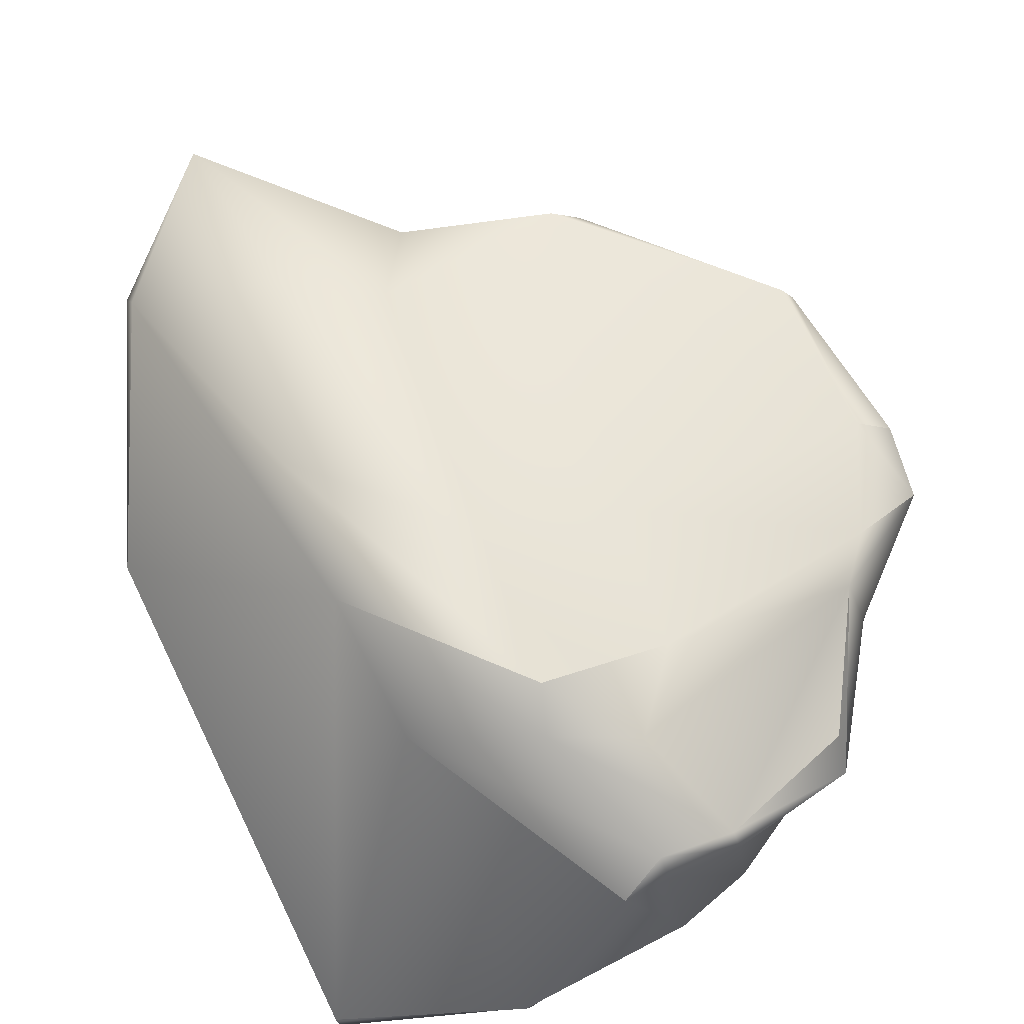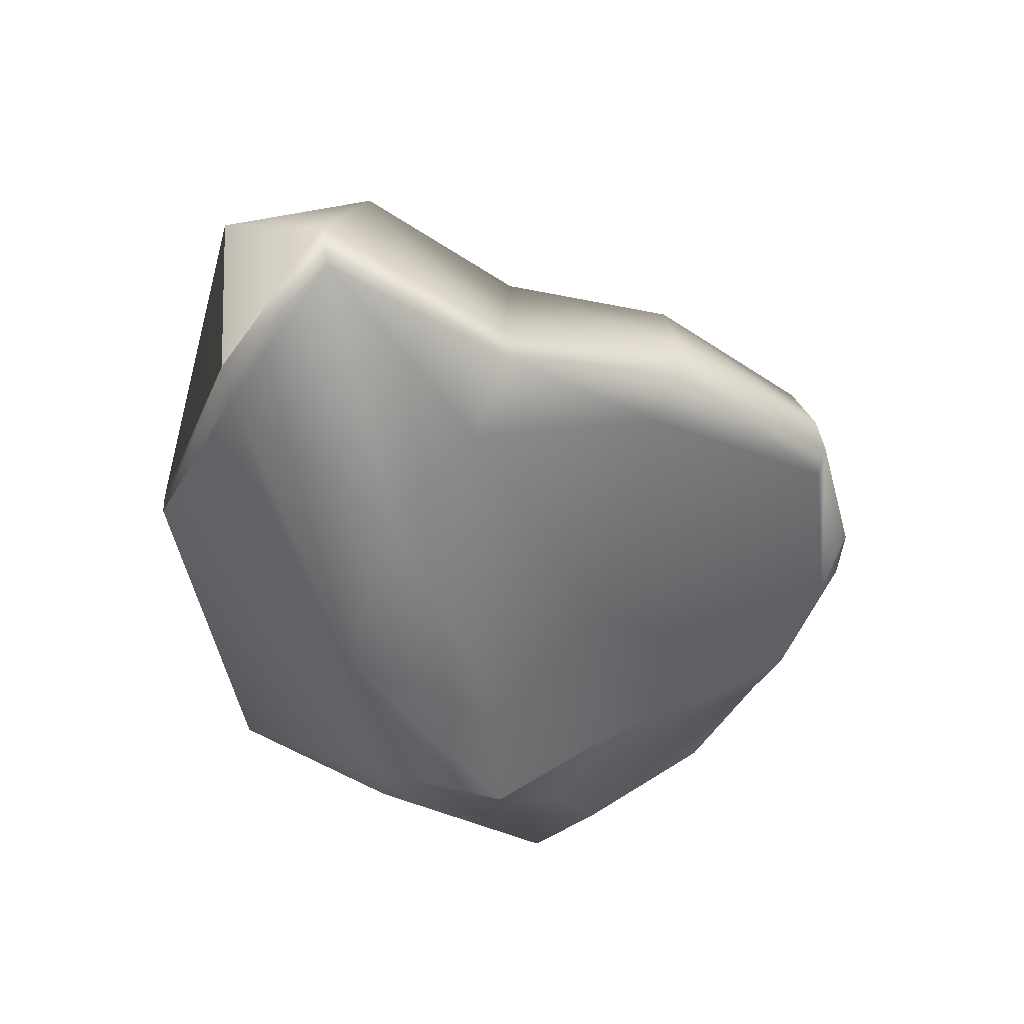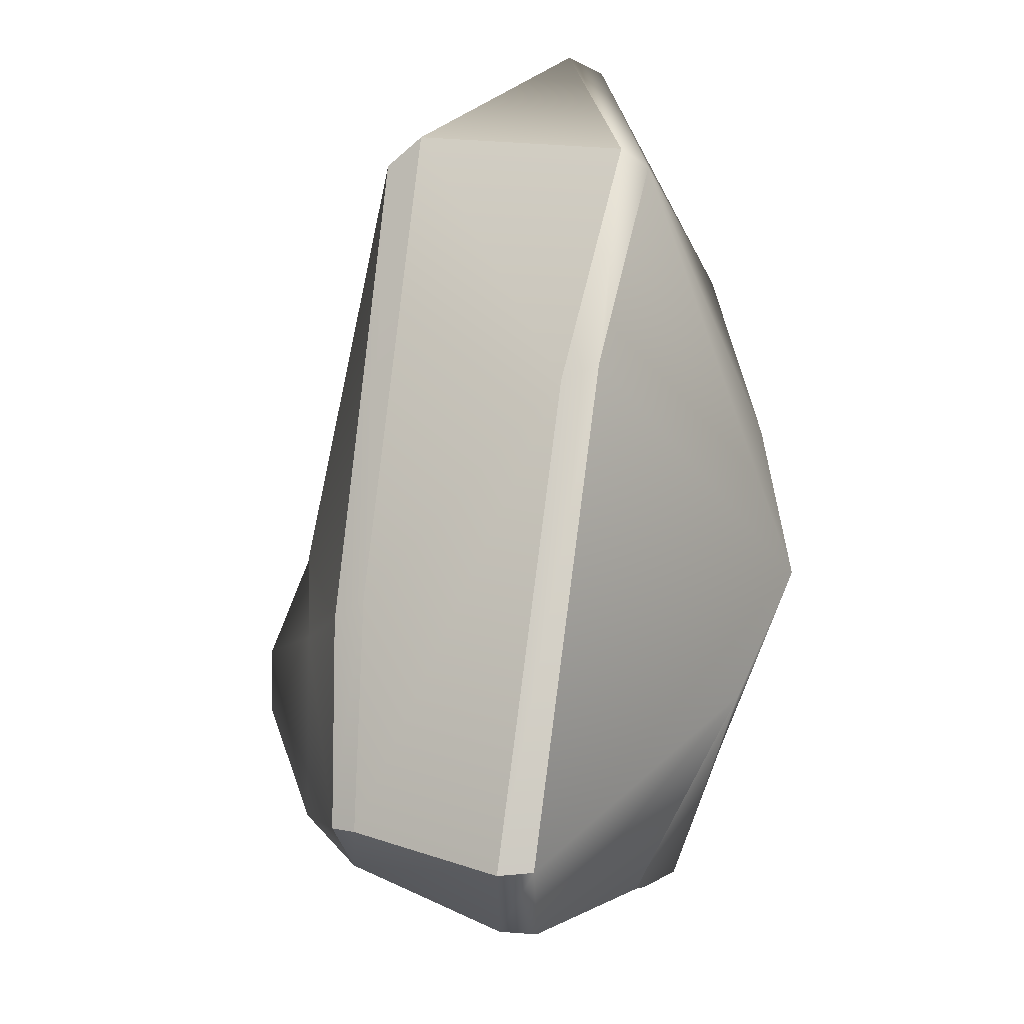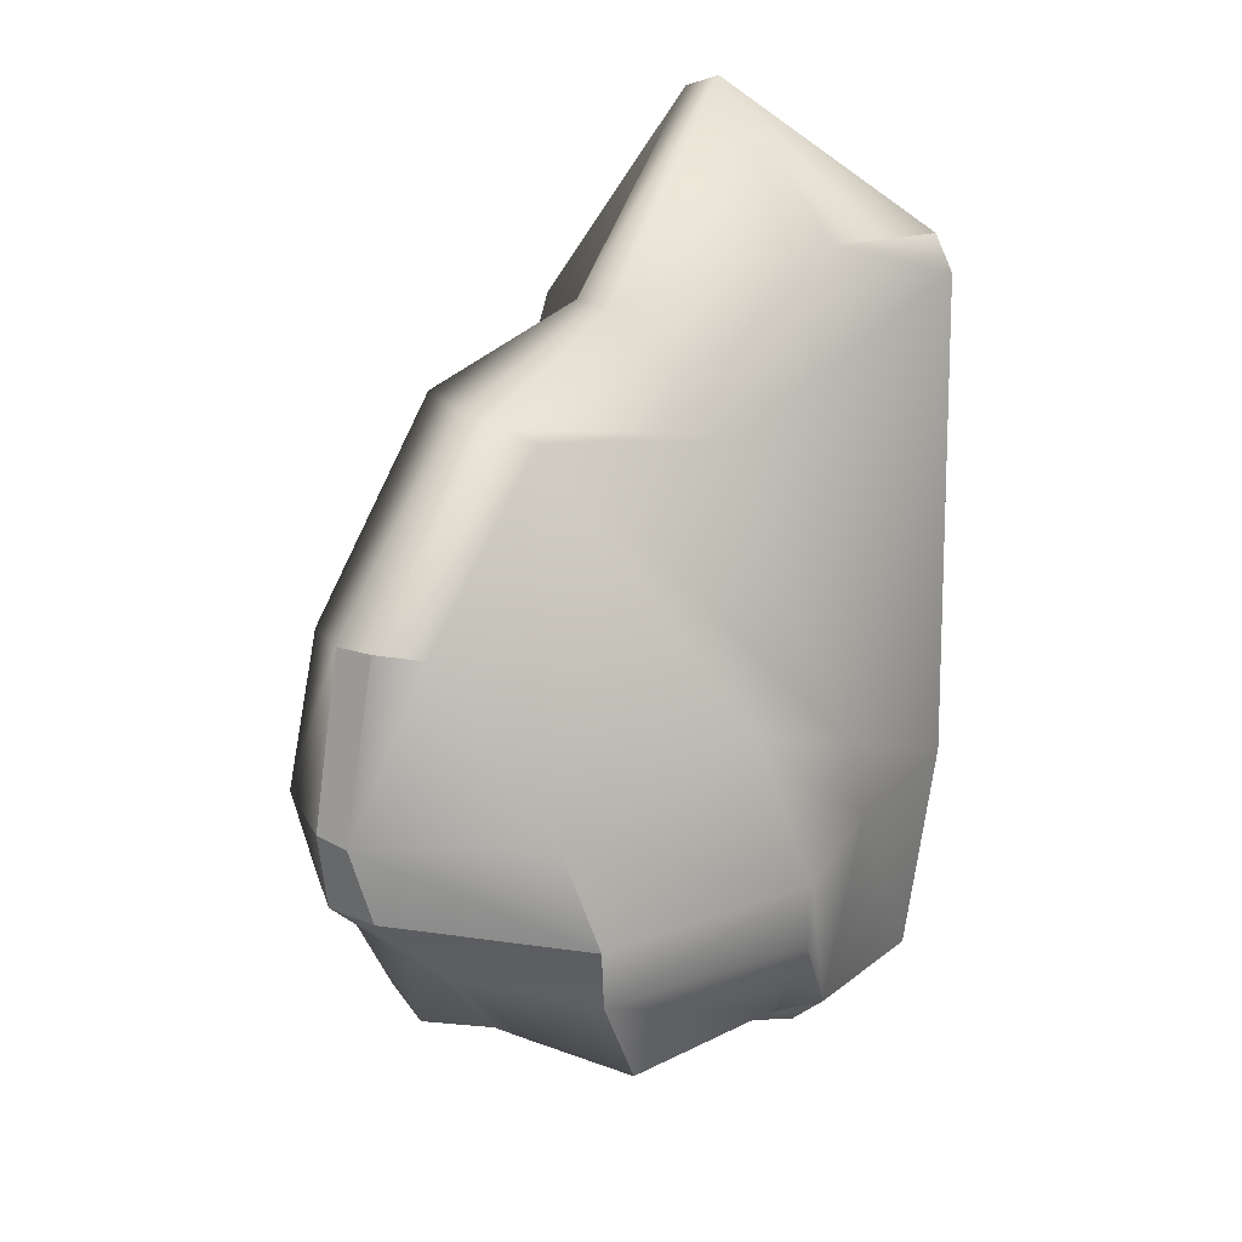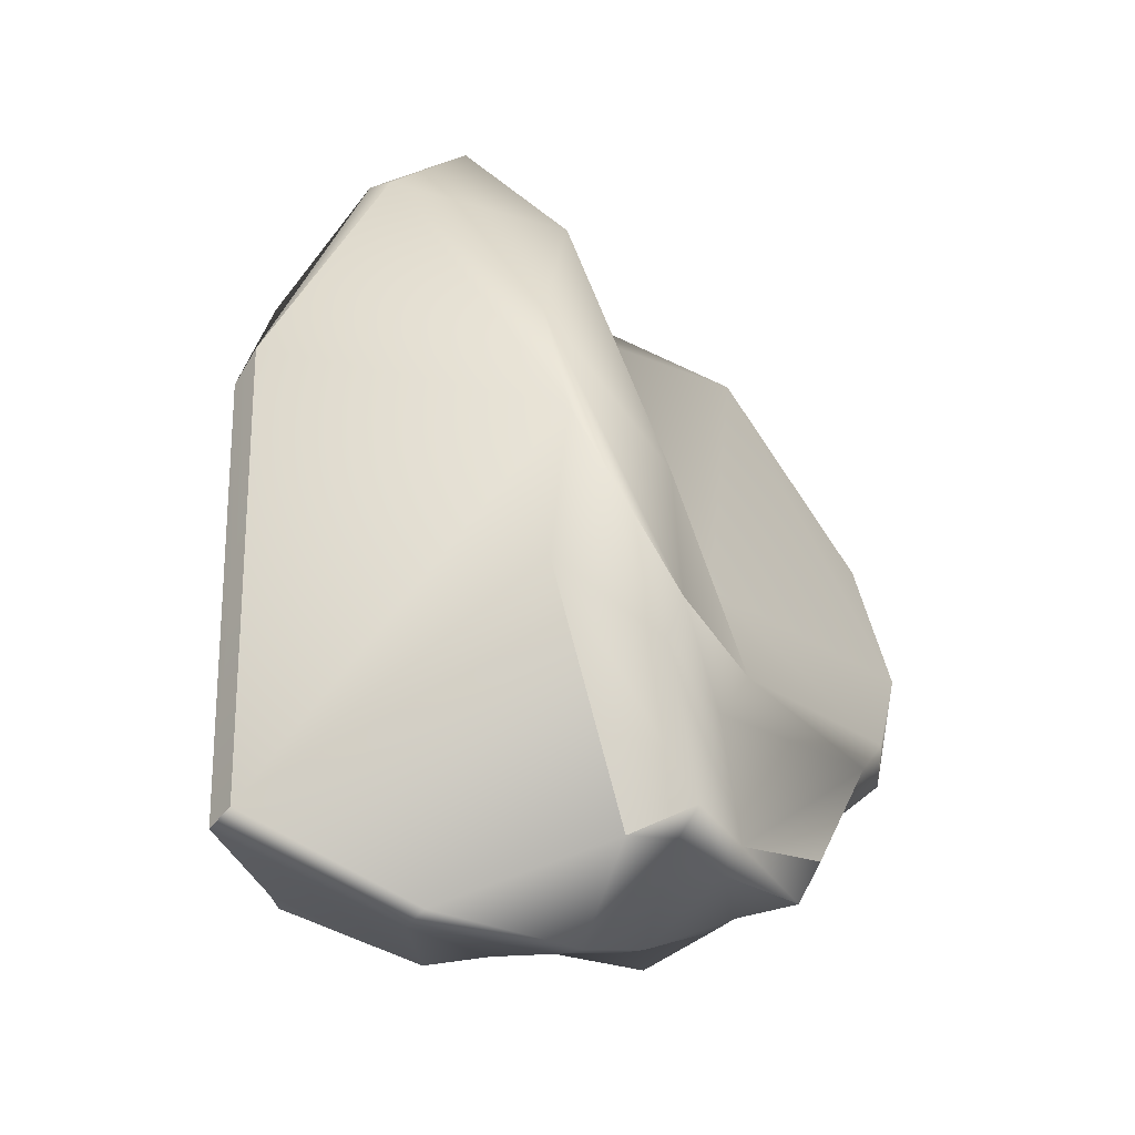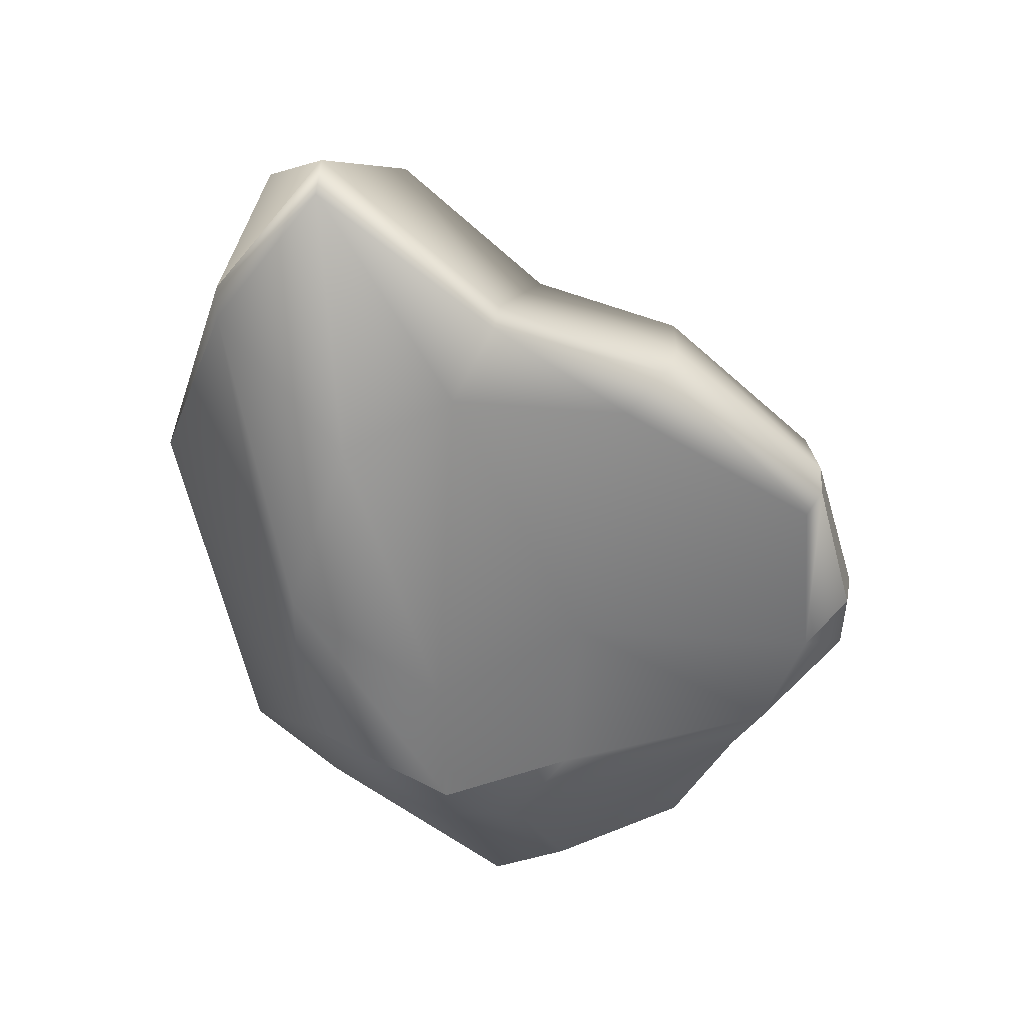
<metadata>
{"format":"obj","ext":"obj","renderer":"f3d","projection":"perspective","resolution":1024,"background":"white","views":[{"elev":74.0,"azim":-19.4,"up":"+Z"},{"elev":48.6,"azim":-9.0,"up":"+Y"},{"elev":-11.3,"azim":-102.4,"up":"+Y"},{"elev":27.6,"azim":125.0,"up":"+Y"},{"elev":-41.2,"azim":-38.1,"up":"+Y"},{"elev":41.8,"azim":5.7,"up":"+Y"}]}
</metadata>
<code>
g default
v -1.035 3.455 -0.6379
v -1.43 4.093 0.6817
v -1.425 4.2 0.4401
v -1.189 2.639 1.571
v 1.957 1.785 0.09373
v 2.079 1.763 0.6389
v 2.067 1.781 0.3928
v 1.969 1.757 0.8843
v 1.66 0.06383 -0.8666
v 2.354 0.2123 0.5563
v 2.283 0.1585 0.2796
v 1.794 -0.04147 1.156
v 1.447 -0.8905 -0.9439
v 1.188 -1.21 0.2911
v 1.217 -1.169 0.04453
v 1.187 -1.21 1.108
v 1.182 -1.416 0.8927
v -0.4076 -1.589 -0.9091
v -1.19 -2.075 0.2361
v -1.149 -2.057 -0.01292
v -0.4295 -1.737 1.155
v -1.744 0.1062 -1.069
v -1.582 -0.01284 -1.237
v -2.74 1.545 0.3019
v -2.728 1.421 0.05058
v -1.522 0.4384 2.015
v -0.05573 2.557 -0.5819
v -0.2653 3.074 0.6697
v -0.2522 3.079 0.4262
v -0.5286 2.601 0.9043
v 1.716 0.7256 -0.6164
v 2.363 0.6827 0.6116
v 2.382 0.6823 0.3696
v 2.056 0.6713 1.075
v 1.666 -0.3043 -0.8869
v 1.752 -0.445 0.4295
v 1.771 -0.4442 0.1748
v 1.59 -0.3426 1.168
v 0.318 -0.968 -1.212
v 0.4283 -1.64 0.03504
v 0.4328 -1.735 0.275
v 0.3551 -1.655 1.103
v 0.324 -1.584 1.325
v -1.321 -1.383 -1.196
v -1.464 -1.413 -1.069
v -2.362 -1.729 -0.2911
v -2.37 -1.708 -0.05323
v -1.377 -0.4287 1.647
v -1.91 3.088 -0.9634
v -2.051 3.261 -0.7603
v -2.175 3.243 0.6198
v -2.14 3.138 0.8222
v -1.561 1.437 1.799
v -0.5147 -0.42 1.841
v -0.3422 0.6312 -1.261
v -0.566 0.009231 -1.281
v -0.01372 -0.8899 1.557
v -0.2452 -1.228 -1.226
v 0.403 0.6403 1.077
v 0.9465 2.725 0.05802
v 0.9177 2.774 0.6598
v 0.9865 2.773 0.4109
v 0.6796 2.717 1.06
v -0.5531 0.6162 1.81
v 0.3403 -0.3727 1.452
v -0.5872 -0.7273 1.758
v -0.1472 -1.715 1.292
v -0.1689 -1.603 1.515
v -0.04622 -1.829 0.03087
v -0.0503 -1.919 0.2708
v -0.1065 -1.558 -0.6012
v 0.3338 -0.4051 -1.435
v 0.4017 0.9463 -1.09
v 0.3177 0.02303 -1.442
g rock_4
f 1 49 50
f 2 3 51 52
f 3 2 28 29
f 6 7 62 61
f 7 6 32 33
f 31 9 74 73
f 9 31 33 11
f 10 32 34 12
f 11 10 36 37
f 12 34 59 65
f 14 15 37 36
f 15 14 41 40
f 16 17 38
f 17 16 43 42
f 18 45 44
f 19 20 69 70
f 20 19 47 46
f 21 67 68
f 22 23 44 45
f 50 22 25 51
f 23 49 55 56
f 24 25 46 47
f 52 24 26 53
f 53 26 54 64
f 29 28 61 62
f 40 41 70 69
f 42 43 68 67
f 64 54 65 59
f 56 55 73 74
f 60 62 7 5
f 61 63 8 6
f 35 37 15 13
f 36 38 17 14
f 13 15 40 39
f 14 17 42 41
f 18 20 46 45
f 19 21 48 47
f 38 57 43 16
f 39 72 35 13
f 9 11 37 35
f 10 12 38 36
f 65 57 38 12
f 47 48 26 24
f 45 46 25 22
f 35 72 74 9
f 5 7 33 31
f 6 8 34 32
f 63 59 34 8
f 52 53 4 2
f 50 51 3 1
f 31 73 60 5
f 27 29 62 60
f 28 30 63 61
f 30 64 59 63
f 54 66 57 65
f 43 57 66 68
f 41 42 67 70
f 39 40 69 71
f 71 58 72 39
f 74 72 58 56
f 60 73 55 27
f 1 3 29 27
f 2 4 30 28
f 4 53 64 30
f 26 48 66 54
f 68 66 48 21
f 70 67 21 19
f 71 69 20 18
f 18 44 58 71
f 56 58 44 23
f 27 55 49 1
f 32 10 11 33
f 22 50 49 23
f 24 52 51 25

</code>
